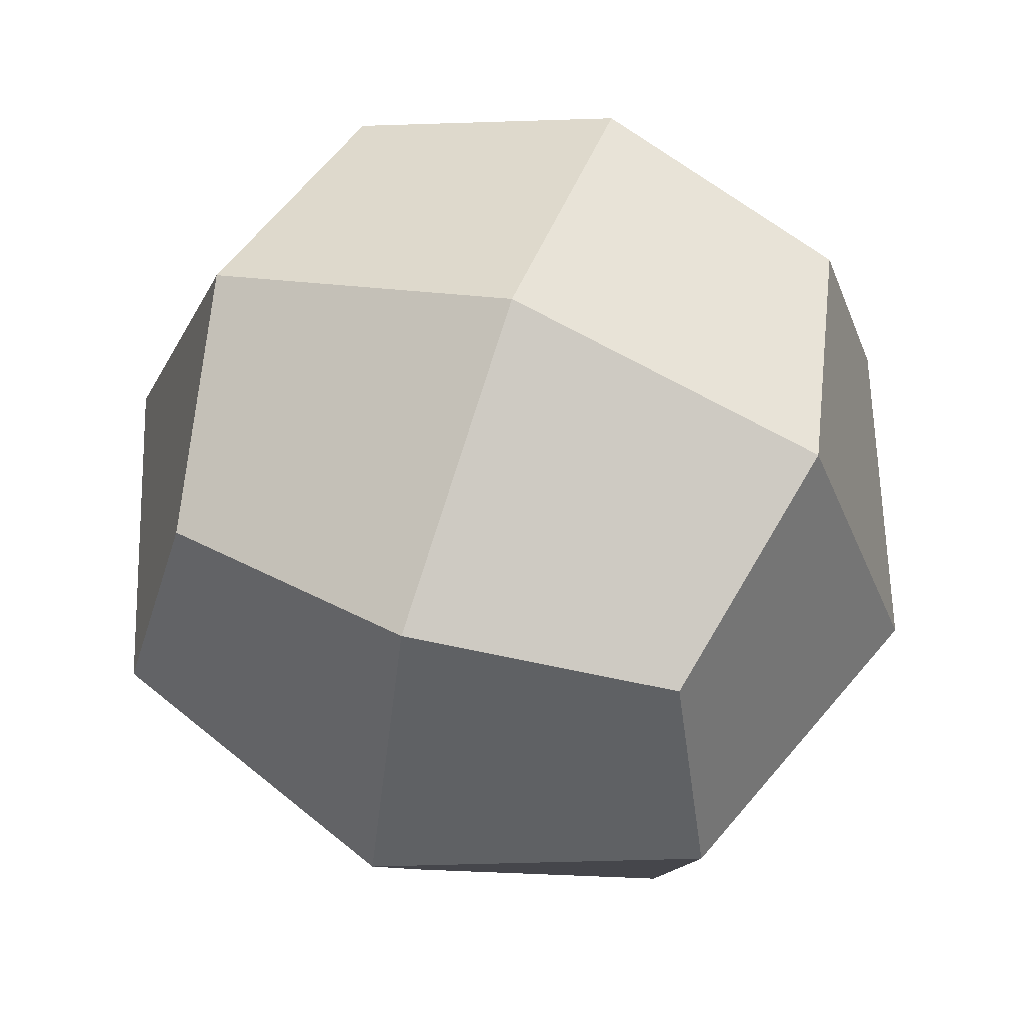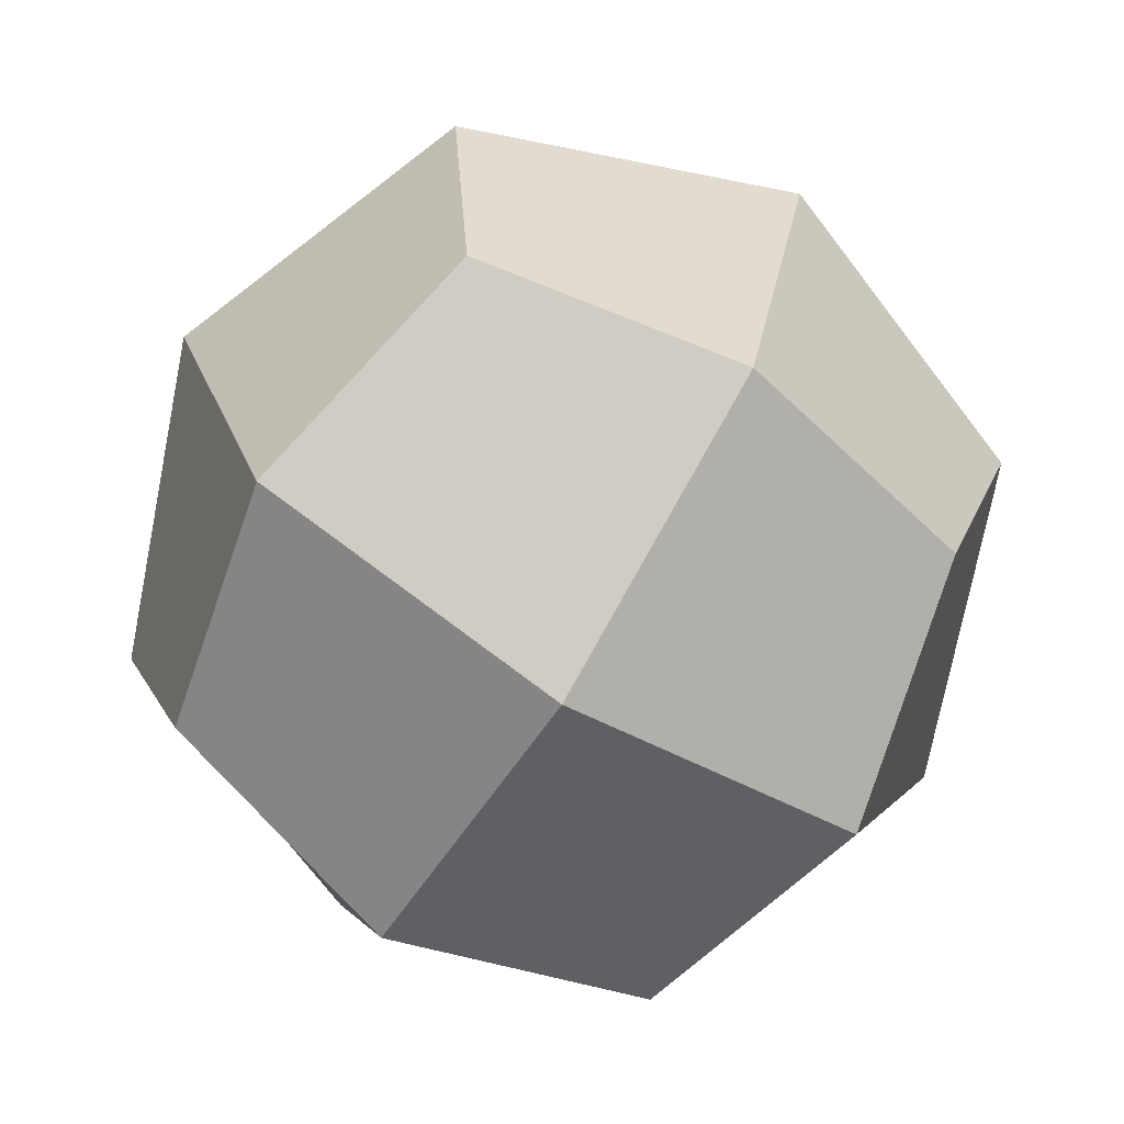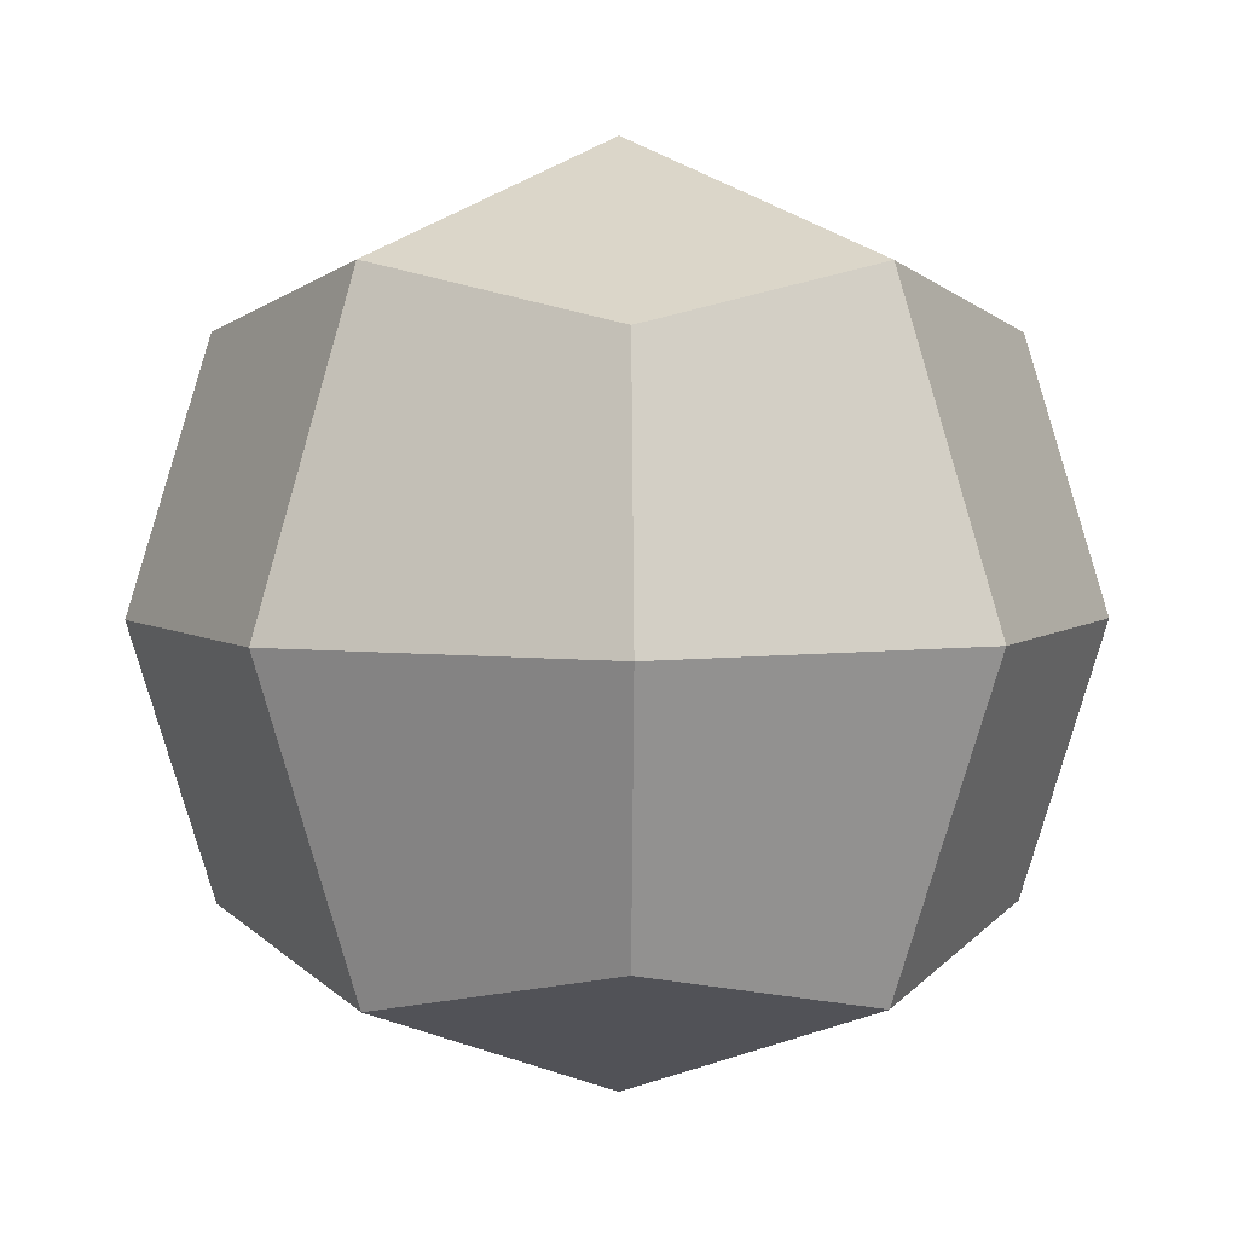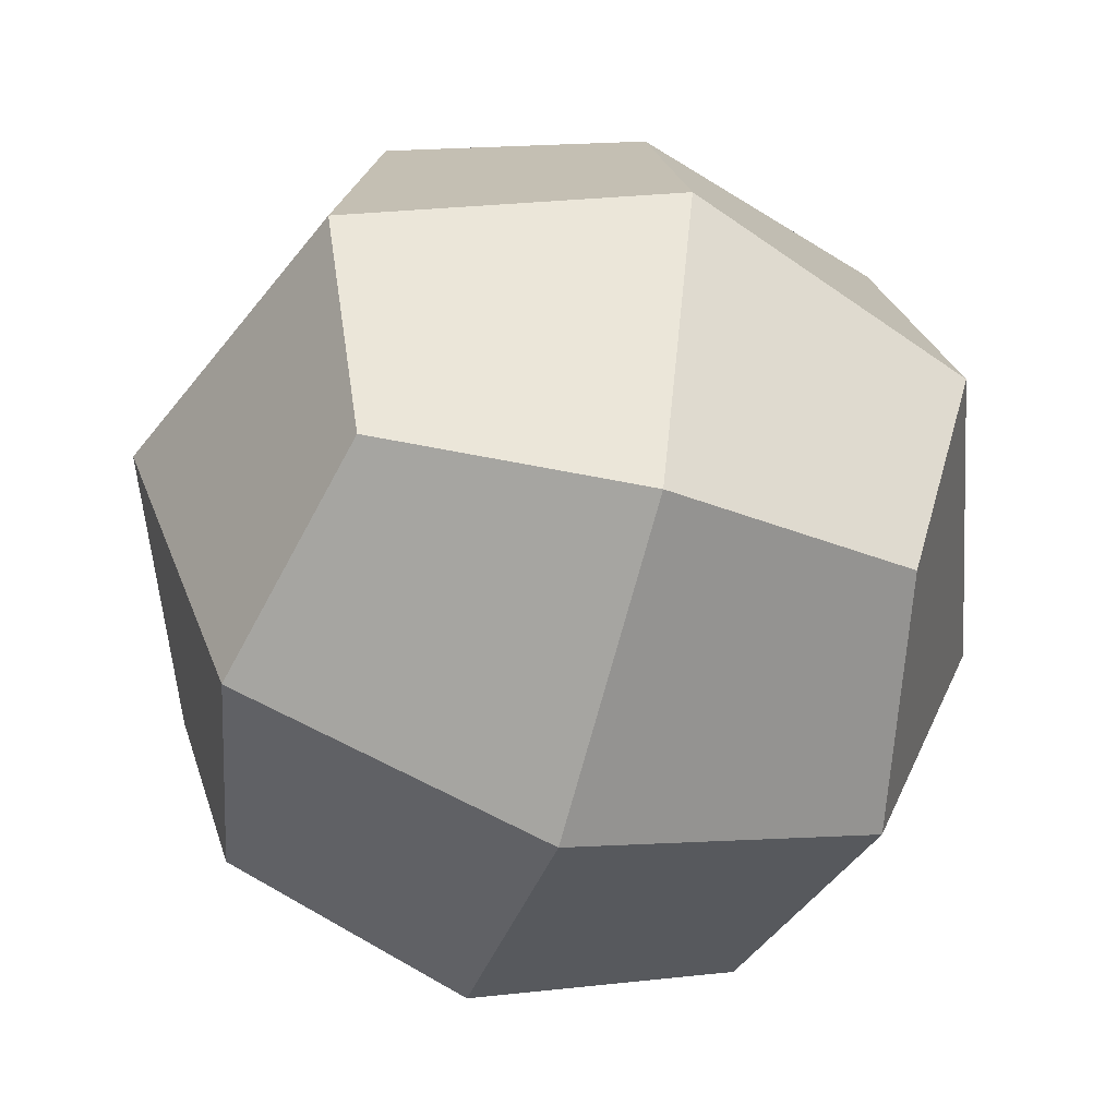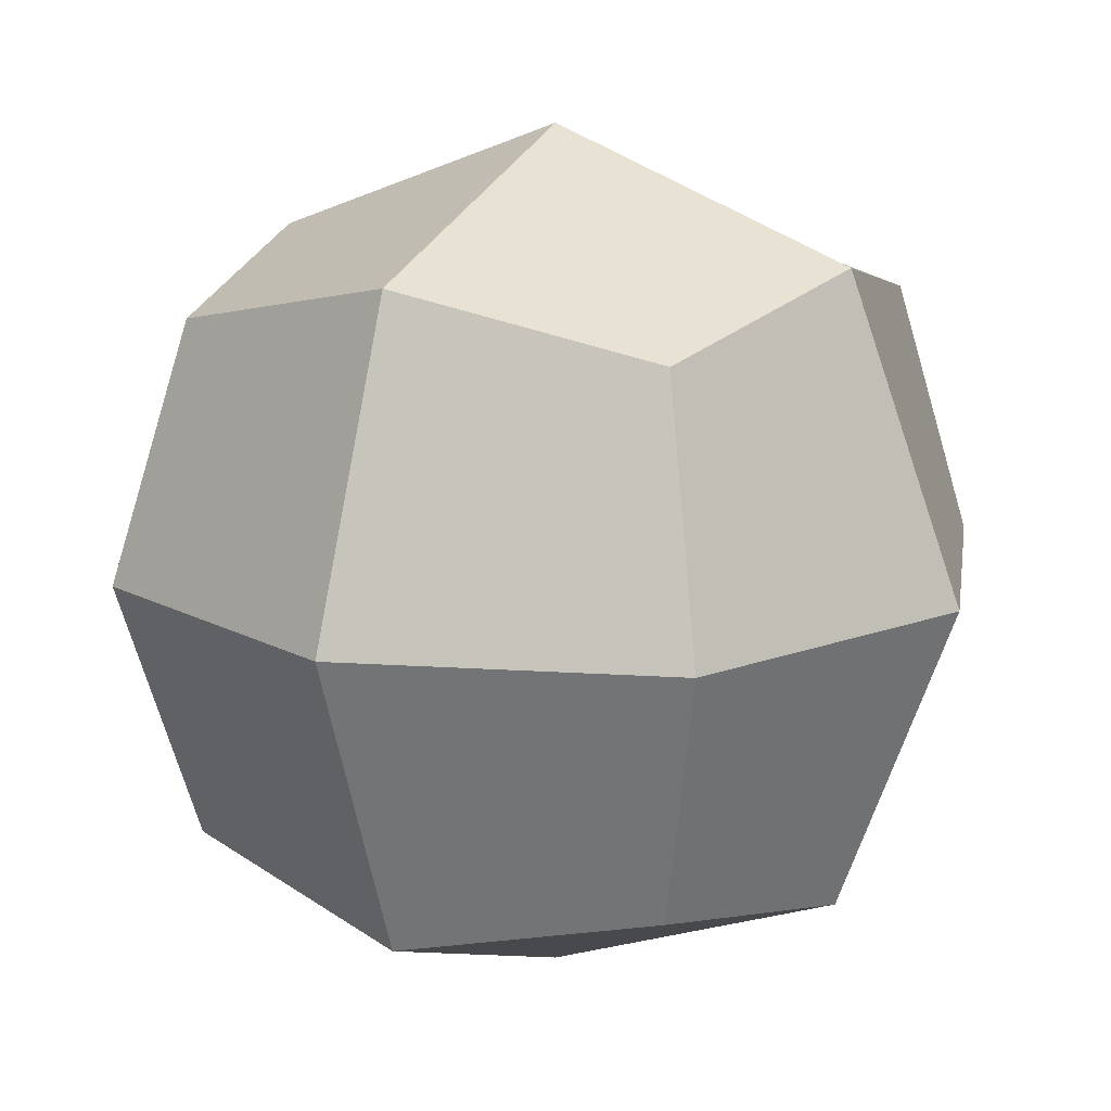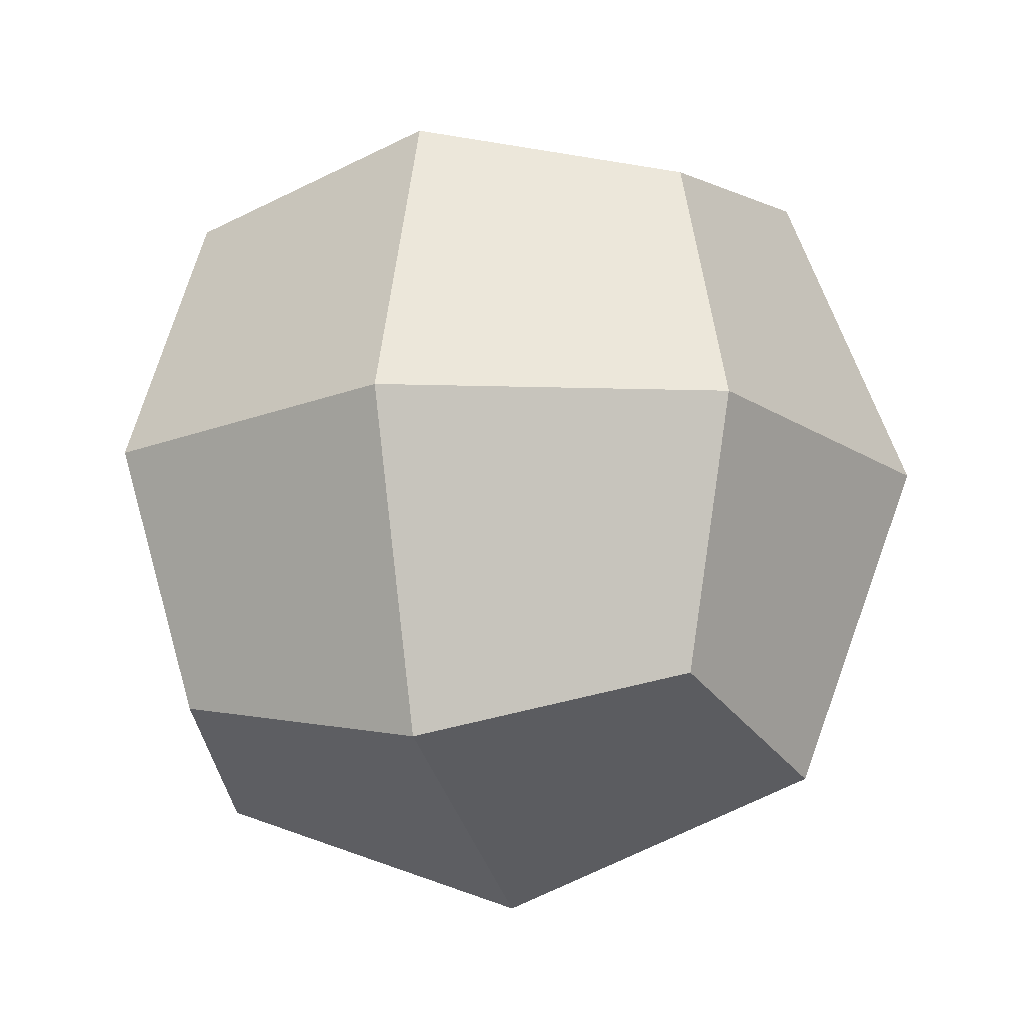
<metadata>
{"format":"obj","ext":"obj","renderer":"f3d","projection":"perspective","resolution":1024,"background":"white","views":[{"elev":62.2,"azim":19.2,"up":"+Z"},{"elev":-73.7,"azim":-121.8,"up":"+Z"},{"elev":4.2,"azim":-136.5,"up":"+Z"},{"elev":-54.0,"azim":-106.5,"up":"+Z"},{"elev":14.3,"azim":119.2,"up":"+Y"},{"elev":-17.0,"azim":107.4,"up":"+Y"}]}
</metadata>
<code>
o Cube
v 0.5 0.5 -0.5
v 0.5 -0.5 -0.5
v 0.5 0.5 0.5
v 0.5 -0.5 0.5
v -0.5 0.5 -0.5
v -0.5 -0.5 -0.5
v -0.5 0.5 0.5
v -0.5 -0.5 0.5
v -0.6096 -0.6096 -0
v 0 -0.6096 -0.6096
v 0.6096 0 -0.6096
v -0.6096 -0 0.6096
v 0.6096 0 0.6096
v -0.6096 -0 -0.6096
v -0 0.6096 0.6096
v 0.6096 0.6096 0
v -0 -0.6096 0.6096
v -0.6096 0.6096 -0
v 0 0.6096 -0.6096
v 0.6096 -0.6096 0
v -0 0.8395 -0
v 0 0 0.8395
v -0.8395 0 -0
v 0 -0.8395 0
v 0.8395 0 -0
v 0 0 -0.8395
f 1 19 21 16
f 21 18 7 15
f 13 3 15 22
f 17 22 12 8
f 8 12 23 9
f 23 18 5 14
f 6 10 24 9
f 24 20 4 17
f 2 11 25 20
f 25 16 3 13
f 14 5 19 26
f 10 26 11 2
f 19 5 18 21
f 16 21 15 3
f 4 13 22 17
f 22 15 7 12
f 12 7 18 23
f 9 23 14 6
f 10 2 20 24
f 9 24 17 8
f 11 1 16 25
f 20 25 13 4
f 6 14 26 10
f 26 19 1 11

</code>
